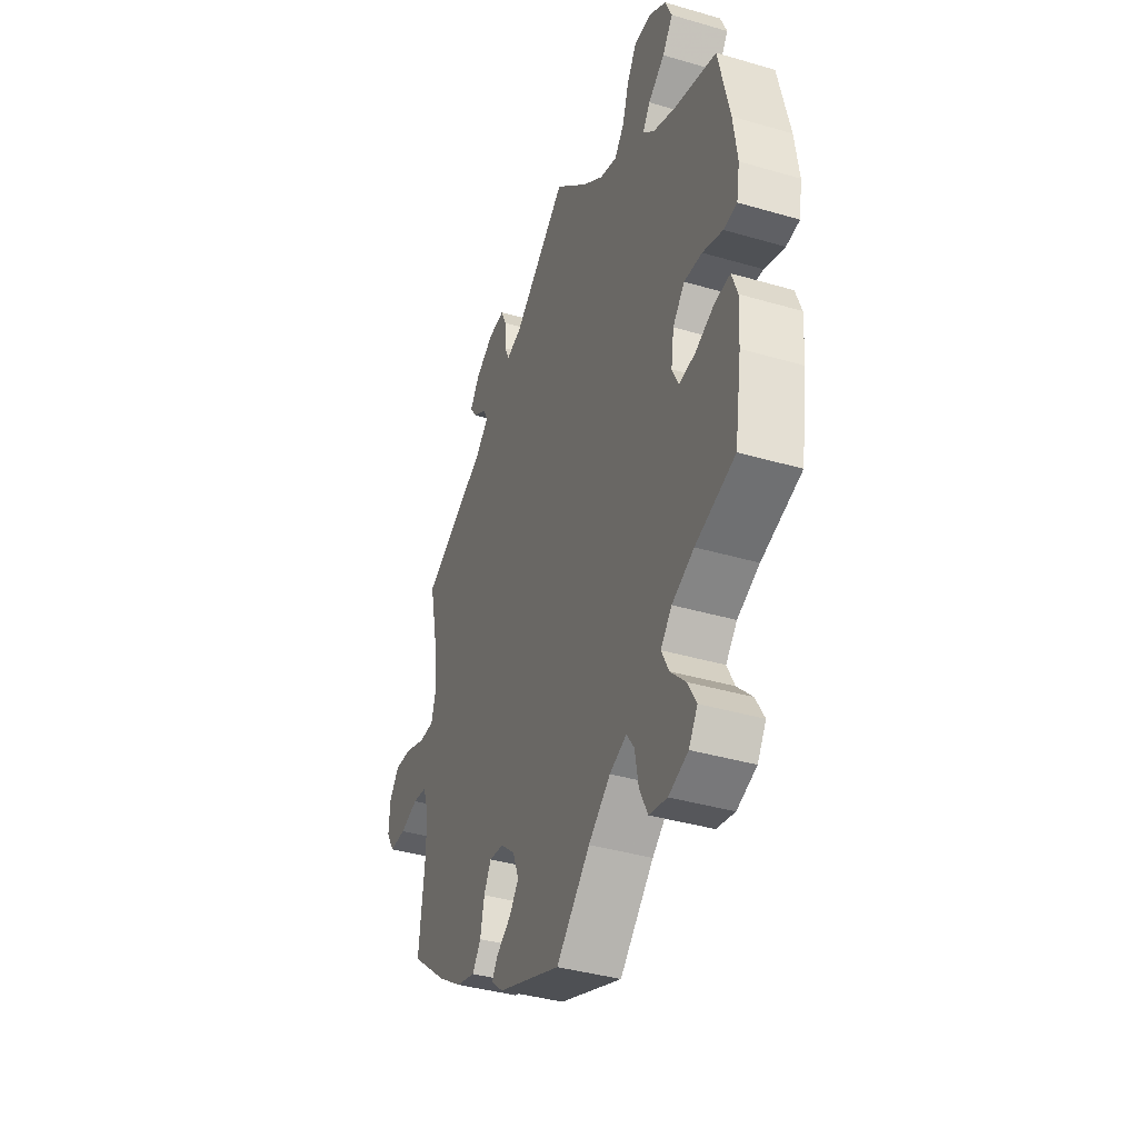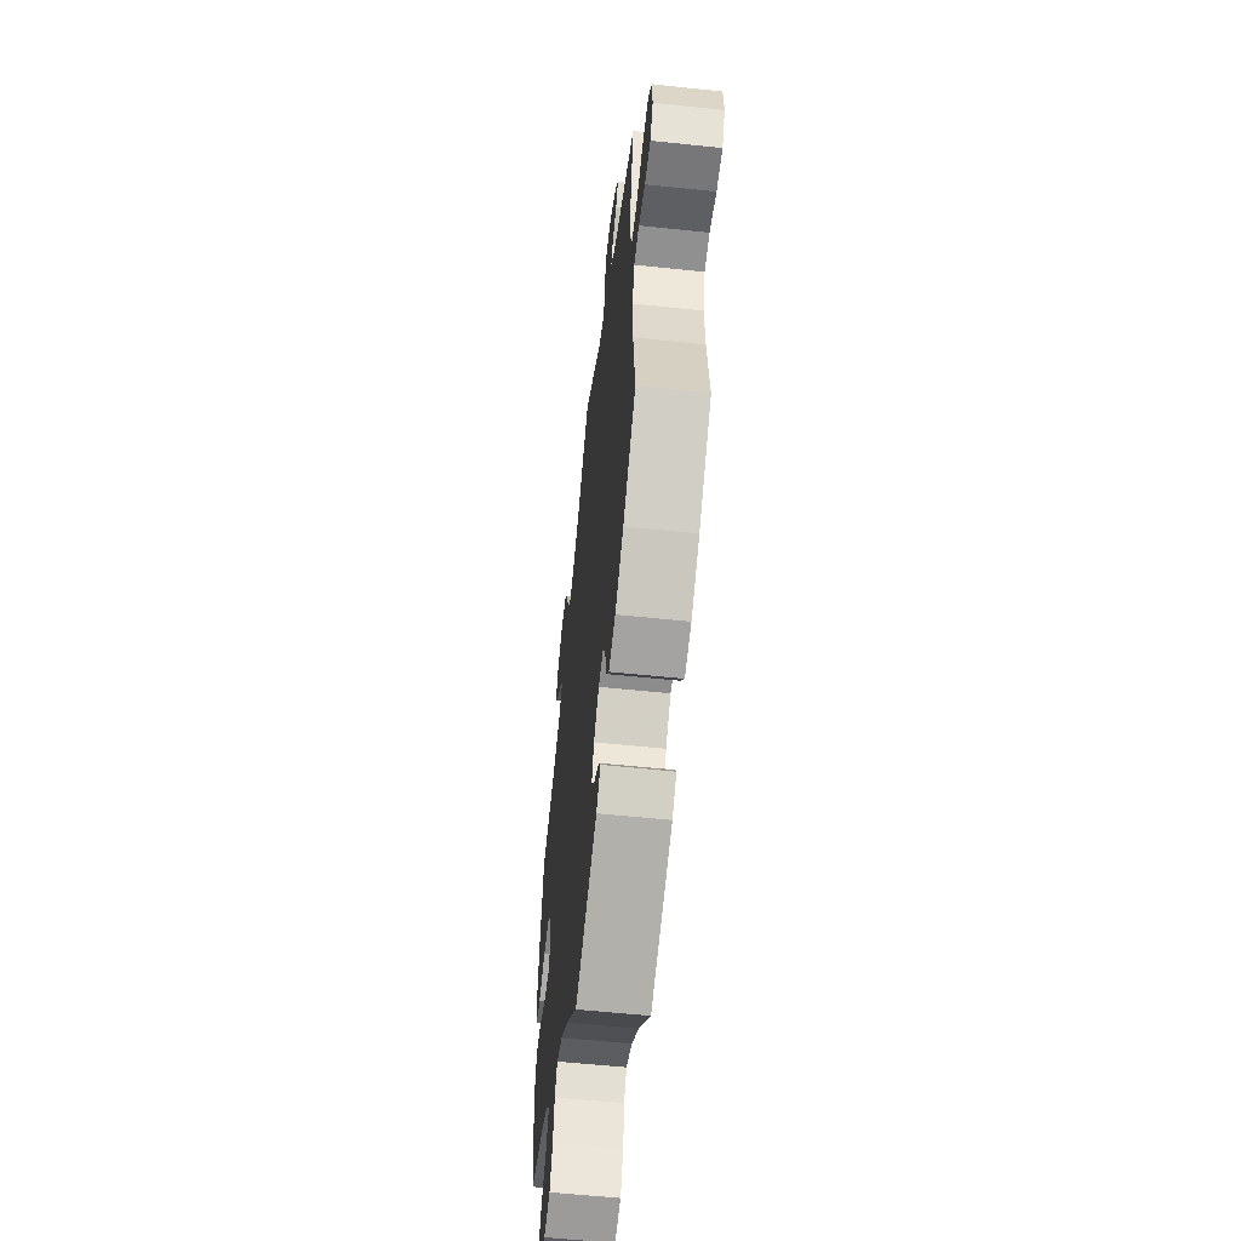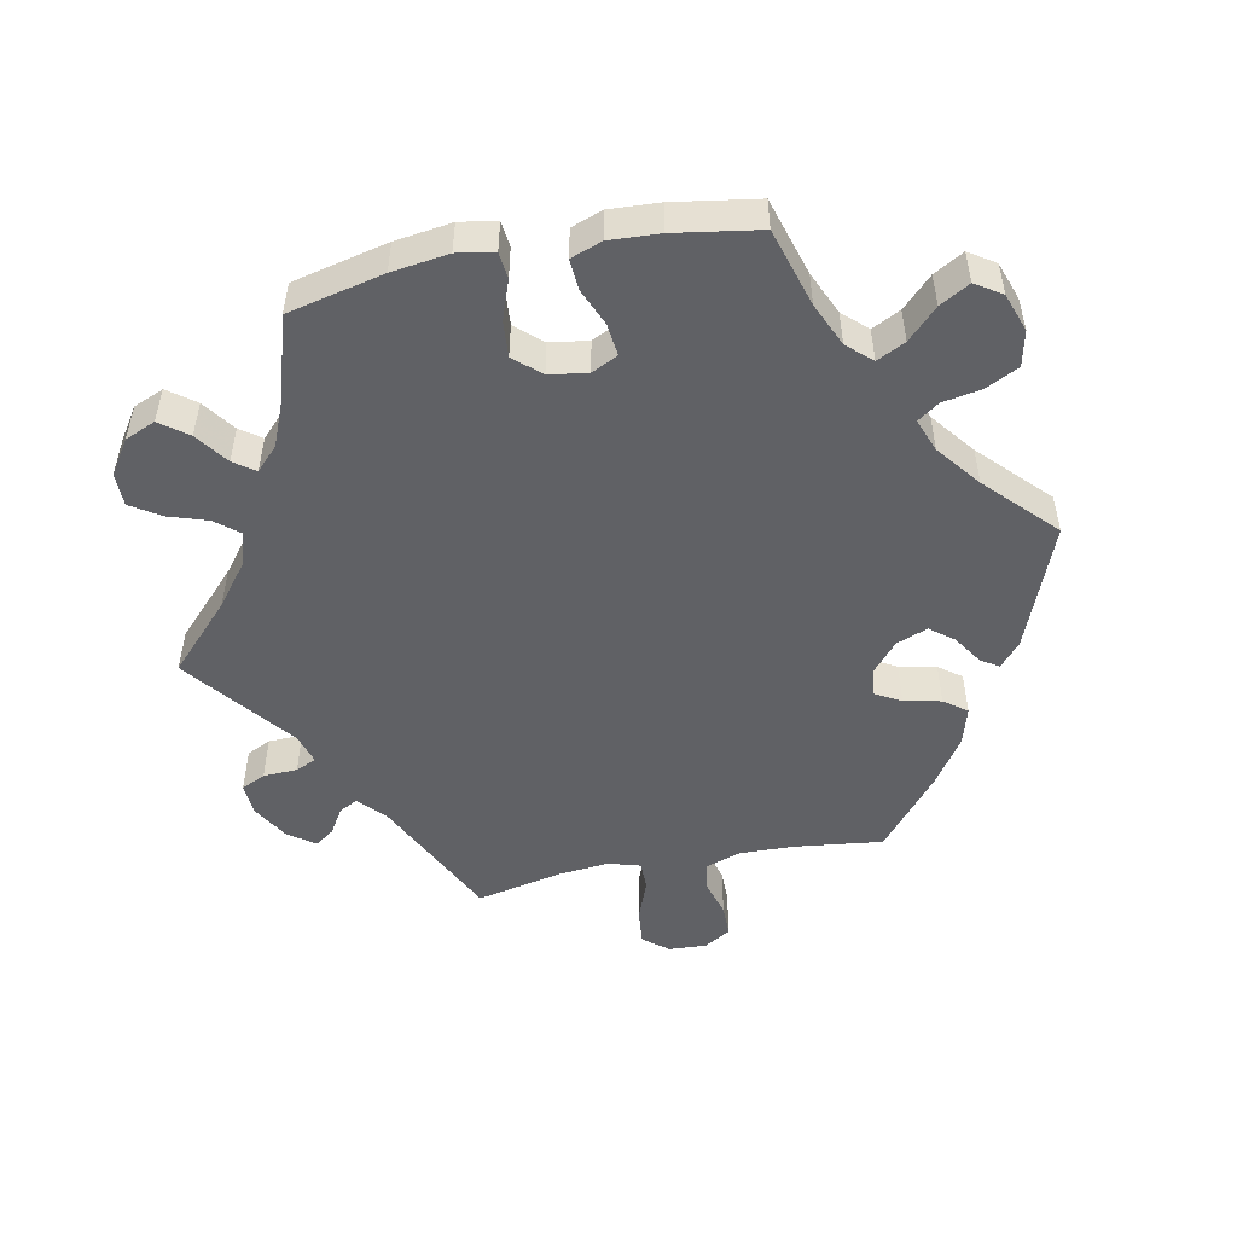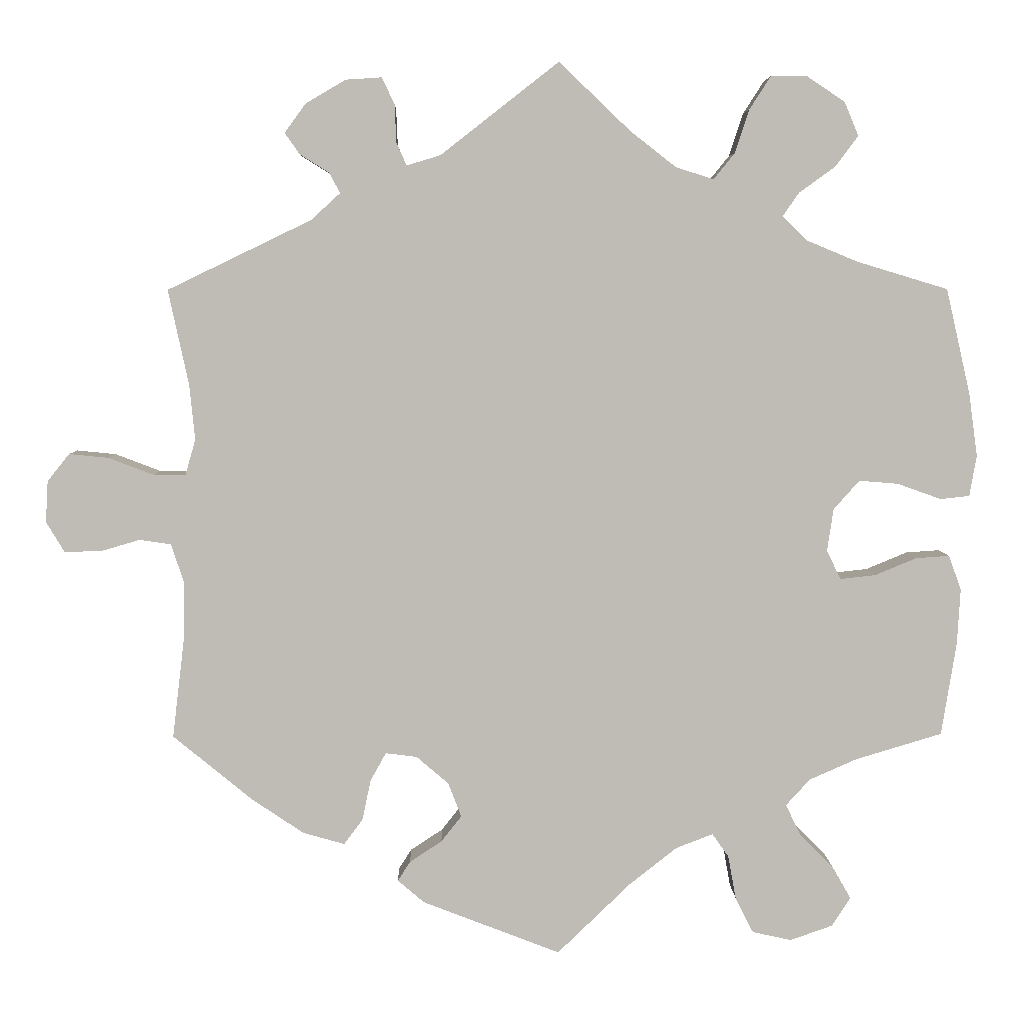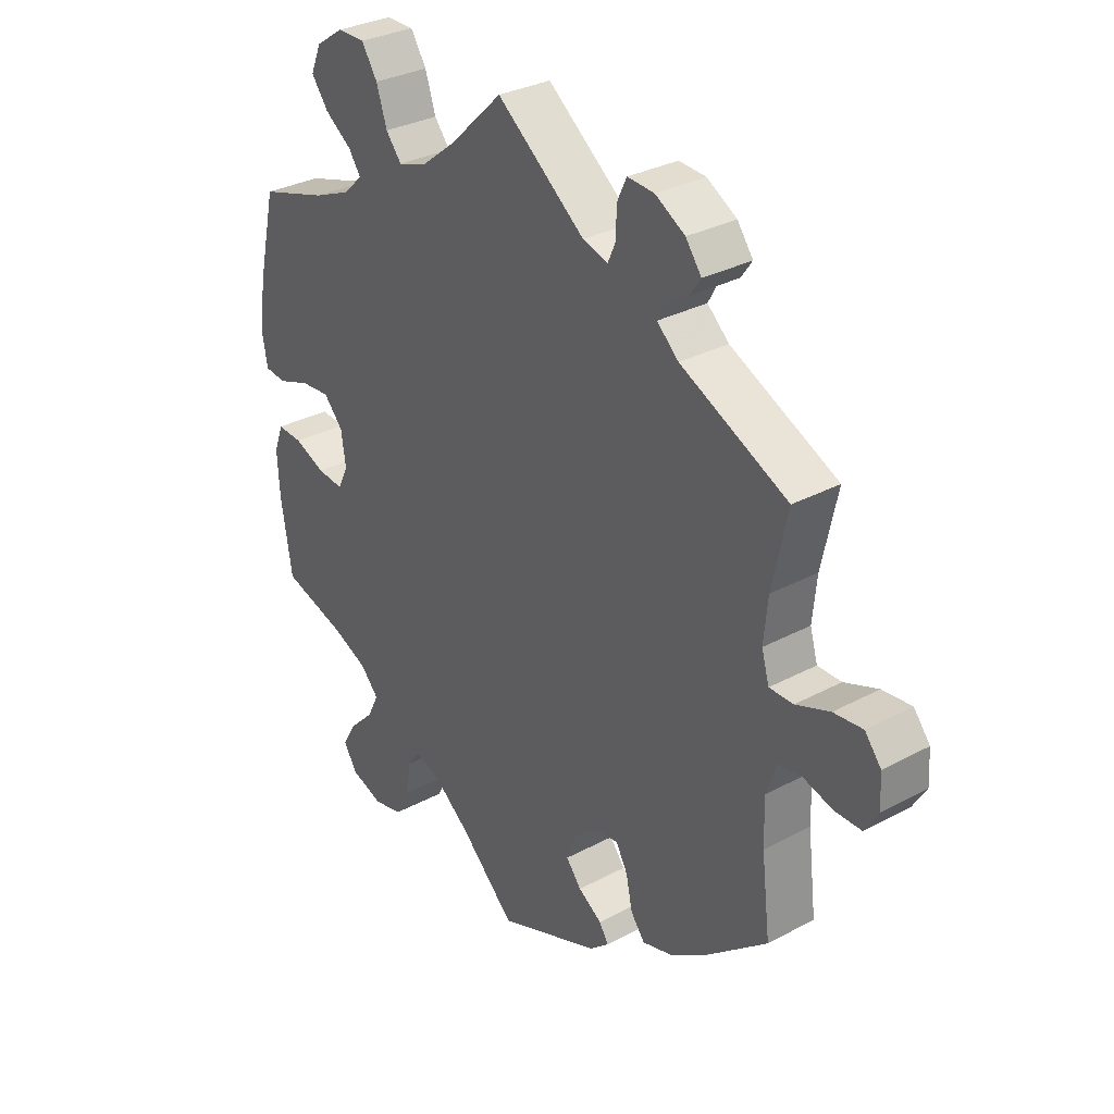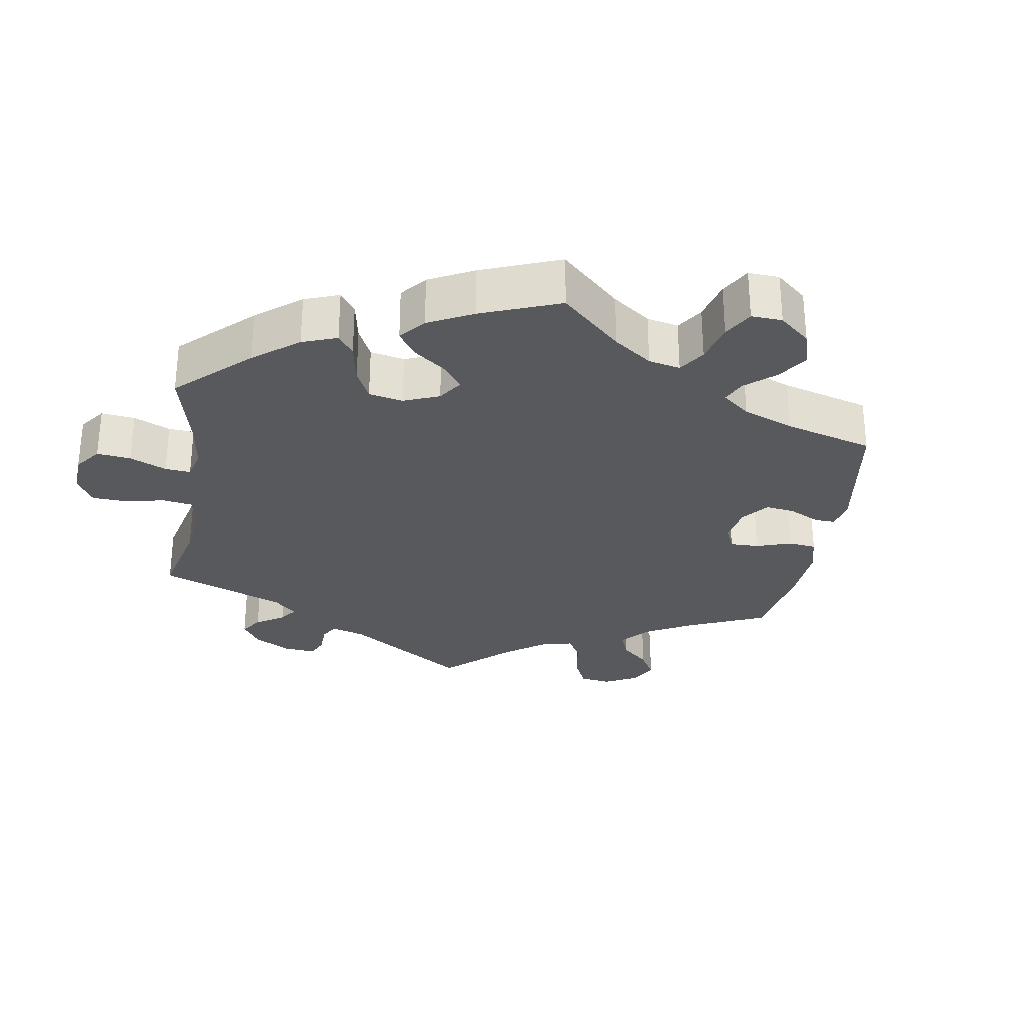
<metadata>
{"format":"obj","ext":"obj","renderer":"f3d","projection":"perspective","resolution":1024,"background":"white","views":[{"elev":-38.8,"azim":69.8,"up":"+Z"},{"elev":-57.2,"azim":-96.3,"up":"+Z"},{"elev":-50.4,"azim":101.3,"up":"+Y"},{"elev":5.2,"azim":-1.1,"up":"+Z"},{"elev":31.3,"azim":-127.4,"up":"+Z"},{"elev":-29.0,"azim":110.9,"up":"+Y"}]}
</metadata>
<code>
v -0.316 0.07 0.378
v -0.279 0.07 0.412
v -0.293 0.07 0.438
v -0.33 0.07 0.461
v -0.349 0.07 0.488
v -0.322 0.07 0.525
v -0.271 0.07 0.555
v -0.225 0.07 0.558
v -0.209 0.07 0.524
v -0.207 0.07 0.476
v -0.194 0.07 0.447
v -0.151 0.07 0.46
v 0 0.07 0.578
v 0.091 0.07 0.491
v 0.15 0.07 0.445
v 0.198 0.07 0.43
v 0.225 0.07 0.463
v 0.243 0.07 0.518
v 0.27 0.07 0.56
v 0.317 0.07 0.56
v 0.365 0.07 0.528
v 0.383 0.07 0.485
v 0.354 0.07 0.446
v 0.308 0.07 0.413
v 0.287 0.07 0.383
v 0.319 0.07 0.352
v 0.384 0.07 0.325
v 0.5 0.07 0.29
v 0.531 0.07 0.155
v 0.542 0.07 0.075
v 0.533 0.07 0.023
v 0.496 0.07 0.019
v 0.44 0.07 0.039
v 0.39 0.07 0.043
v 0.357 0.07 0.006
v 0.349 0.07 -0.048
v 0.367 0.07 -0.085
v 0.412 0.07 -0.08
v 0.465 0.07 -0.058
v 0.508 0.07 -0.055
v 0.524 0.07 -0.099
v 0.52 0.07 -0.17
v 0.501 0.07 -0.289
v 0.391 0.07 -0.322
v 0.33 0.07 -0.349
v 0.299 0.07 -0.383
v 0.319 0.07 -0.423
v 0.361 0.07 -0.465
v 0.385 0.07 -0.507
v 0.361 0.07 -0.544
v 0.307 0.07 -0.563
v 0.257 0.07 -0.552
v 0.234 0.07 -0.506
v 0.224 0.07 -0.451
v 0.203 0.07 -0.421
v 0.156 0.07 -0.439
v 0.095 0.07 -0.487
v 0.001 0.07 -0.578
v -0.175 0.07 -0.51
v -0.209 0.07 -0.481
v -0.193 0.07 -0.456
v -0.152 0.07 -0.429
v -0.126 0.07 -0.396
v -0.143 0.07 -0.352
v -0.184 0.07 -0.317
v -0.224 0.07 -0.312
v -0.244 0.07 -0.348
v -0.255 0.07 -0.4
v -0.279 0.07 -0.432
v -0.332 0.07 -0.417
v -0.399 0.07 -0.372
v -0.5 0.07 -0.289
v -0.485 0.07 -0.164
v -0.483 0.07 -0.089
v -0.5 0.07 -0.038
v -0.54 0.07 -0.032
v -0.591 0.07 -0.047
v -0.637 0.07 -0.047
v -0.66 0.07 -0.009
v -0.657 0.07 0.044
v -0.629 0.07 0.079
v -0.579 0.07 0.074
v -0.521 0.07 0.052
v -0.48 0.07 0.052
v -0.467 0.07 0.097
v -0.474 0.07 0.168
v -0.5 0.07 0.289
v -0.316 0 0.378
v -0.279 0 0.412
v -0.293 0 0.438
v -0.33 0 0.461
v -0.349 0 0.488
v -0.322 0 0.525
v -0.271 0 0.555
v -0.225 0 0.558
v -0.209 0 0.524
v -0.207 0 0.476
v -0.194 0 0.447
v -0.151 0 0.46
v 0 0 0.578
v 0.091 0 0.491
v 0.15 0 0.445
v 0.198 0 0.43
v 0.225 0 0.463
v 0.243 0 0.518
v 0.27 0 0.56
v 0.317 0 0.56
v 0.365 0 0.528
v 0.383 0 0.485
v 0.354 0 0.446
v 0.308 0 0.413
v 0.287 0 0.383
v 0.319 0 0.352
v 0.384 0 0.325
v 0.5 0 0.29
v 0.531 0 0.155
v 0.542 0 0.075
v 0.533 0 0.023
v 0.496 0 0.019
v 0.44 0 0.039
v 0.39 0 0.043
v 0.357 0 0.006
v 0.349 0 -0.048
v 0.367 0 -0.085
v 0.412 0 -0.08
v 0.465 0 -0.058
v 0.508 0 -0.055
v 0.524 0 -0.099
v 0.52 0 -0.17
v 0.501 0 -0.289
v 0.391 0 -0.322
v 0.33 0 -0.349
v 0.299 0 -0.383
v 0.319 0 -0.423
v 0.361 0 -0.465
v 0.385 0 -0.507
v 0.361 0 -0.544
v 0.307 0 -0.563
v 0.257 0 -0.552
v 0.234 0 -0.506
v 0.224 0 -0.451
v 0.203 0 -0.421
v 0.156 0 -0.439
v 0.095 0 -0.487
v 0.001 0 -0.578
v -0.175 0 -0.51
v -0.209 0 -0.481
v -0.193 0 -0.456
v -0.152 0 -0.429
v -0.126 0 -0.396
v -0.143 0 -0.352
v -0.184 0 -0.317
v -0.224 0 -0.312
v -0.244 0 -0.348
v -0.255 0 -0.4
v -0.279 0 -0.432
v -0.332 0 -0.417
v -0.399 0 -0.372
v -0.5 0 -0.289
v -0.485 0 -0.164
v -0.483 0 -0.089
v -0.5 0 -0.038
v -0.54 0 -0.032
v -0.591 0 -0.047
v -0.637 0 -0.047
v -0.66 0 -0.009
v -0.657 0 0.044
v -0.629 0 0.079
v -0.579 0 0.074
v -0.521 0 0.052
v -0.48 0 0.052
v -0.467 0 0.097
v -0.474 0 0.168
v -0.5 0 0.289
f 86 87 1
f 85 86 1 2
f 84 85 2
f 80 81 82 83
f 80 83 84
f 79 80 84
f 76 77 78 79
f 75 76 79 84
f 74 75 84 2
f 70 71 72 73
f 70 73 74 2
f 67 68 69 70
f 66 67 70 2
f 59 60 61 62
f 57 58 59 62
f 56 57 62 63
f 55 56 63 64
f 51 52 53 54
f 51 54 55
f 50 51 55
f 47 48 49 50
f 46 47 50 55
f 45 46 55 64
f 41 42 43 44
f 38 39 40 41
f 37 38 41 44
f 36 37 44 45
f 30 31 32 33
f 30 33 34
f 27 28 29 30
f 26 27 30 34
f 25 26 34 35
f 21 22 23 24
f 21 24 25
f 20 21 25
f 17 18 19 20
f 16 17 20 25
f 15 16 25 35
f 12 13 14
f 11 12 14 15
f 7 8 9 10
f 7 10 11
f 6 7 11
f 3 4 5 6
f 2 3 6 11
f 65 66 2 11
f 36 45 64 65
f 35 36 65
f 11 15 35 65
f 88 174 173
f 89 88 173 172
f 89 172 171
f 170 169 168 167
f 171 170 167
f 171 167 166
f 166 165 164 163
f 171 166 163 162
f 89 171 162 161
f 160 159 158 157
f 89 161 160 157
f 157 156 155 154
f 89 157 154 153
f 149 148 147 146
f 149 146 145 144
f 150 149 144 143
f 151 150 143 142
f 141 140 139 138
f 142 141 138
f 142 138 137
f 137 136 135 134
f 142 137 134 133
f 151 142 133 132
f 131 130 129 128
f 128 127 126 125
f 131 128 125 124
f 132 131 124 123
f 120 119 118 117
f 121 120 117
f 117 116 115 114
f 121 117 114 113
f 122 121 113 112
f 111 110 109 108
f 112 111 108
f 112 108 107
f 107 106 105 104
f 112 107 104 103
f 122 112 103 102
f 101 100 99
f 102 101 99 98
f 97 96 95 94
f 98 97 94
f 98 94 93
f 93 92 91 90
f 98 93 90 89
f 98 89 153 152
f 152 151 132 123
f 152 123 122
f 152 122 102 98
f 1 88 89 2
f 2 89 90 3
f 3 90 91 4
f 4 91 92 5
f 5 92 93 6
f 6 93 94 7
f 7 94 95 8
f 8 95 96 9
f 9 96 97 10
f 10 97 98 11
f 11 98 99 12
f 12 99 100 13
f 13 100 101 14
f 14 101 102 15
f 15 102 103 16
f 16 103 104 17
f 17 104 105 18
f 18 105 106 19
f 19 106 107 20
f 20 107 108 21
f 21 108 109 22
f 22 109 110 23
f 23 110 111 24
f 24 111 112 25
f 25 112 113 26
f 26 113 114 27
f 27 114 115 28
f 28 115 116 29
f 29 116 117 30
f 30 117 118 31
f 31 118 119 32
f 32 119 120 33
f 33 120 121 34
f 34 121 122 35
f 35 122 123 36
f 36 123 124 37
f 37 124 125 38
f 38 125 126 39
f 39 126 127 40
f 40 127 128 41
f 41 128 129 42
f 42 129 130 43
f 43 130 131 44
f 44 131 132 45
f 45 132 133 46
f 46 133 134 47
f 47 134 135 48
f 48 135 136 49
f 49 136 137 50
f 50 137 138 51
f 51 138 139 52
f 52 139 140 53
f 53 140 141 54
f 54 141 142 55
f 55 142 143 56
f 56 143 144 57
f 57 144 145 58
f 58 145 146 59
f 59 146 147 60
f 60 147 148 61
f 61 148 149 62
f 62 149 150 63
f 63 150 151 64
f 64 151 152 65
f 65 152 153 66
f 66 153 154 67
f 67 154 155 68
f 68 155 156 69
f 69 156 157 70
f 70 157 158 71
f 71 158 159 72
f 72 159 160 73
f 73 160 161 74
f 74 161 162 75
f 75 162 163 76
f 76 163 164 77
f 77 164 165 78
f 78 165 166 79
f 79 166 167 80
f 80 167 168 81
f 81 168 169 82
f 82 169 170 83
f 83 170 171 84
f 84 171 172 85
f 85 172 173 86
f 86 173 174 87
f 87 174 88 1

</code>
